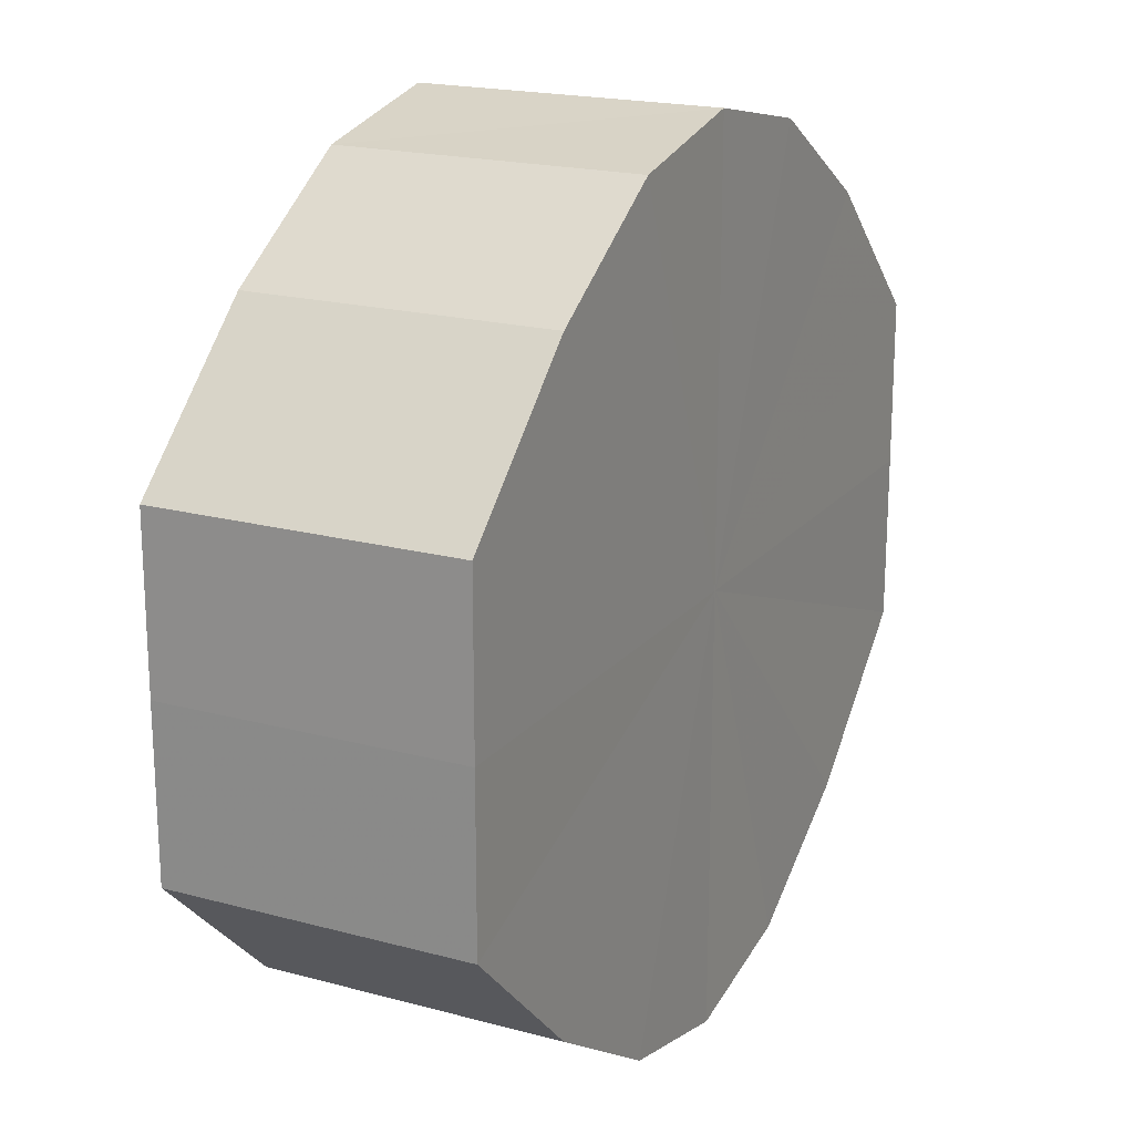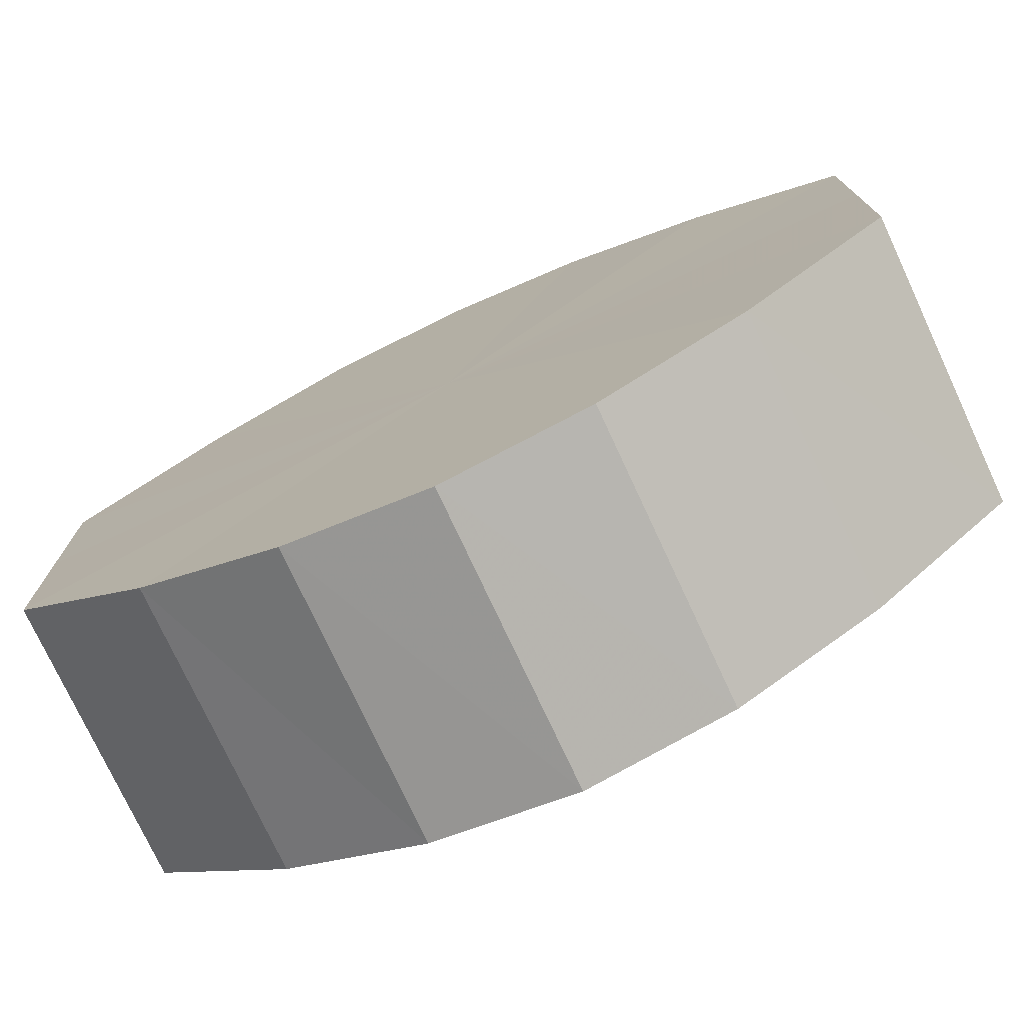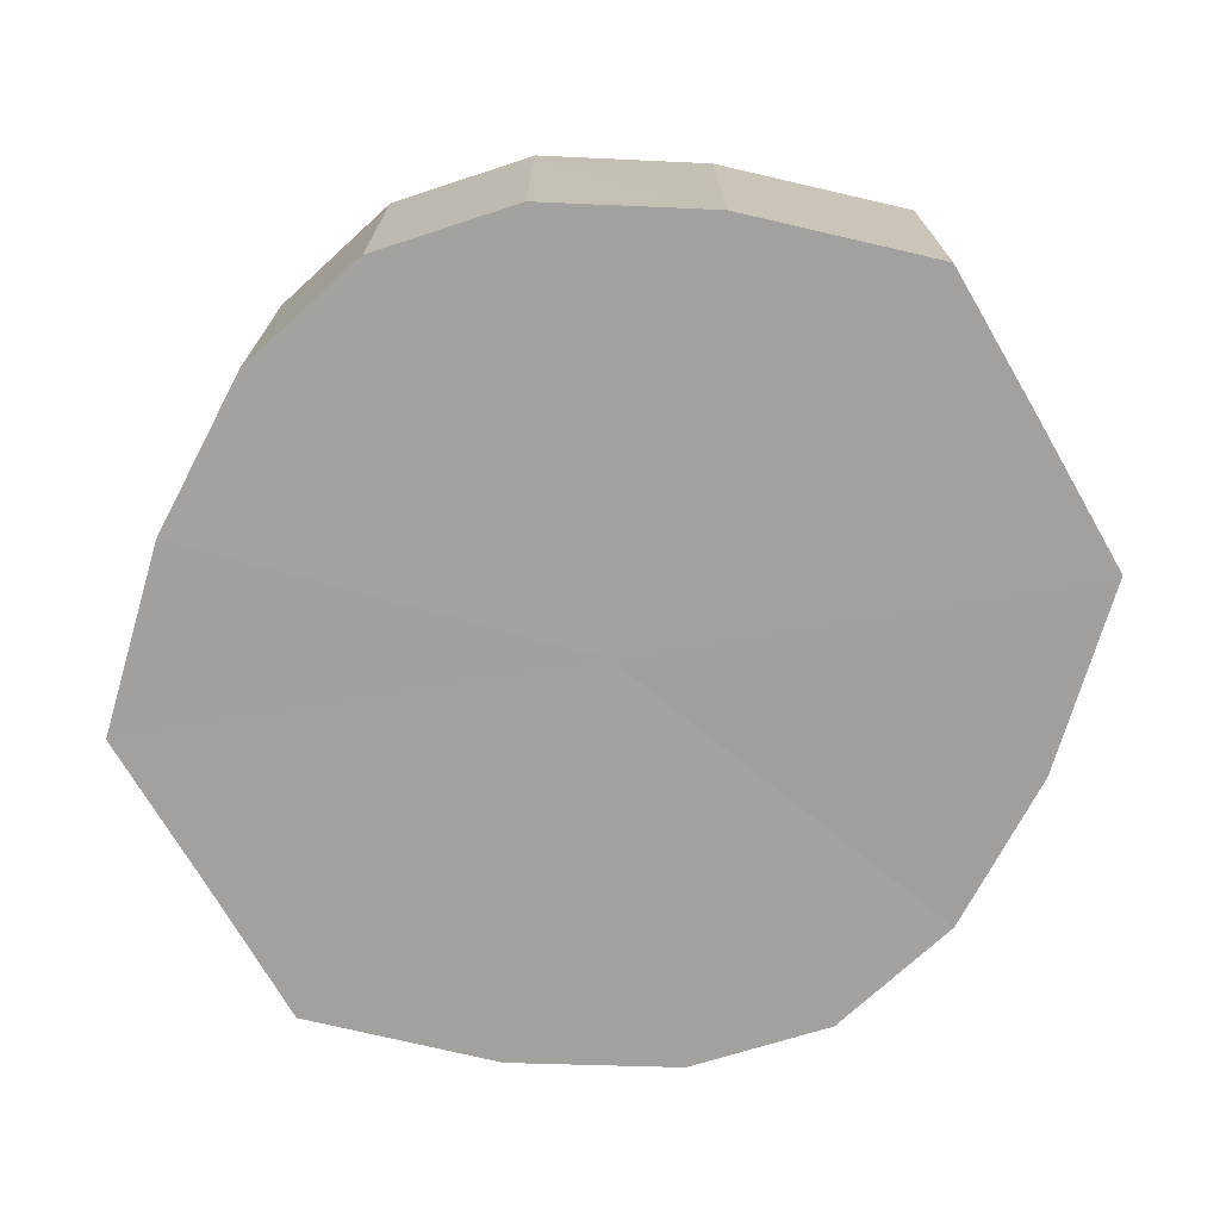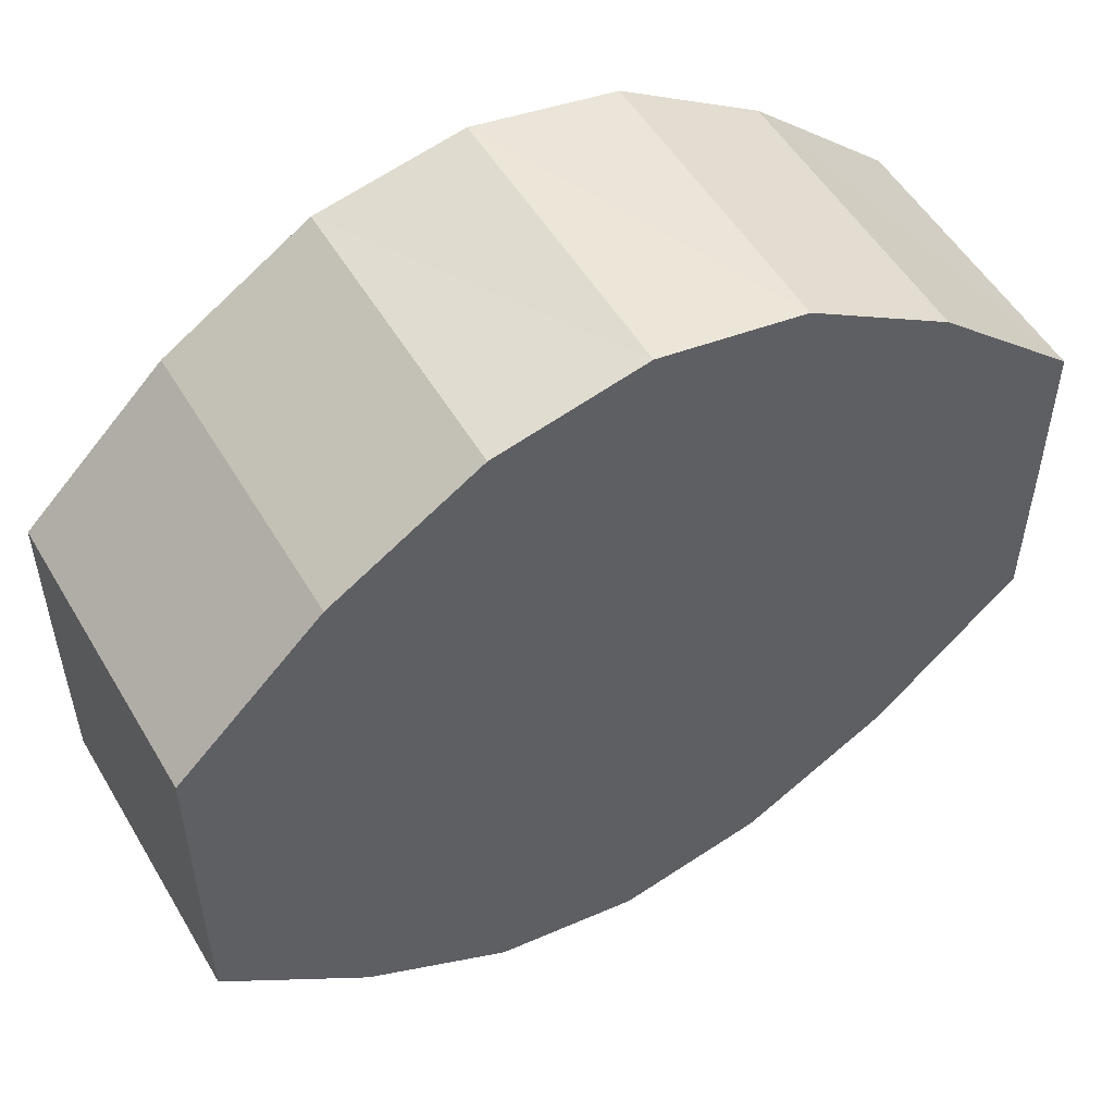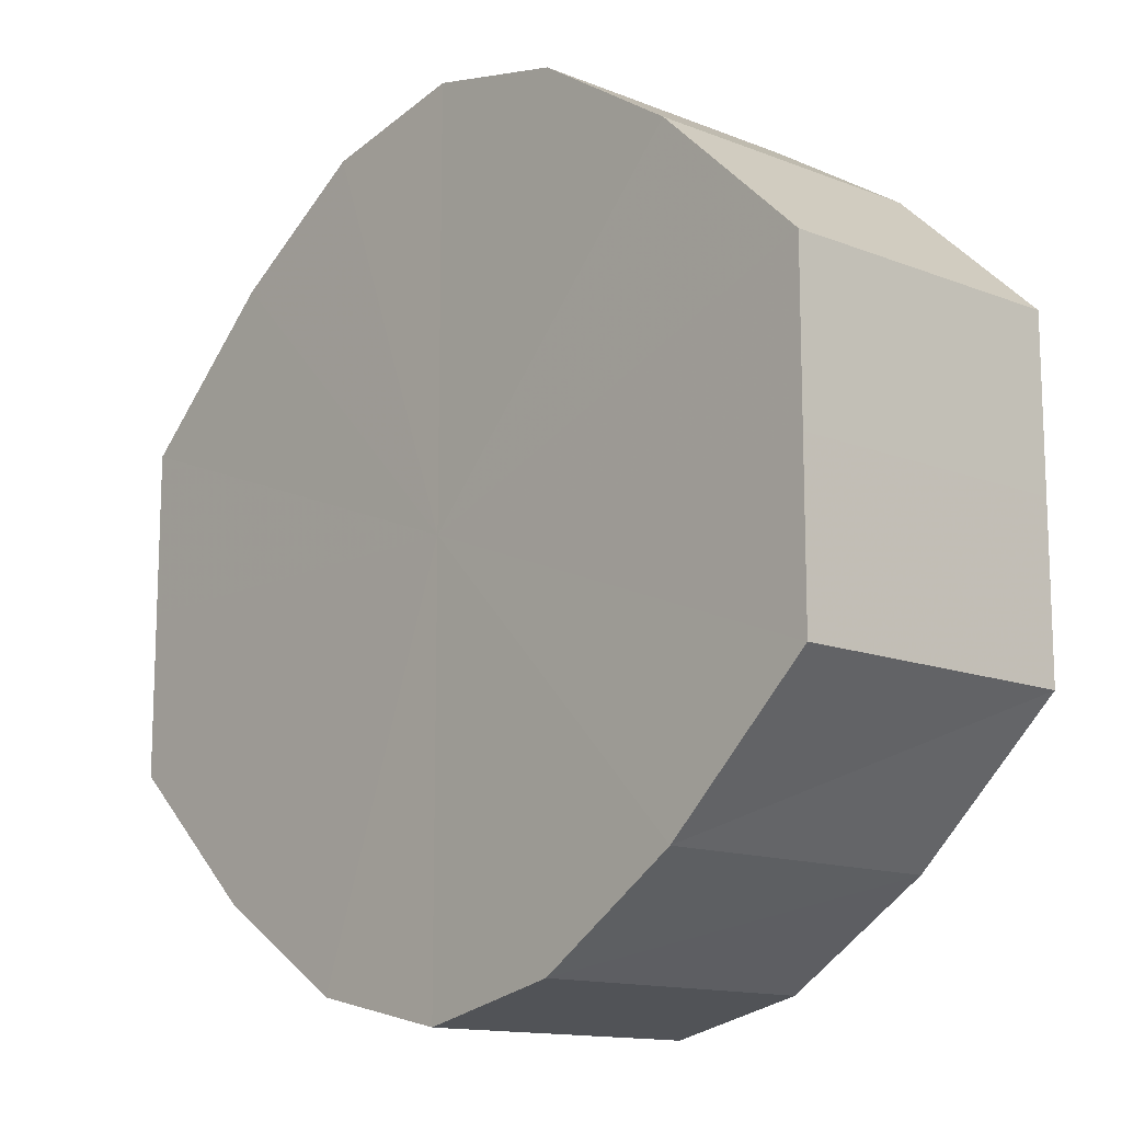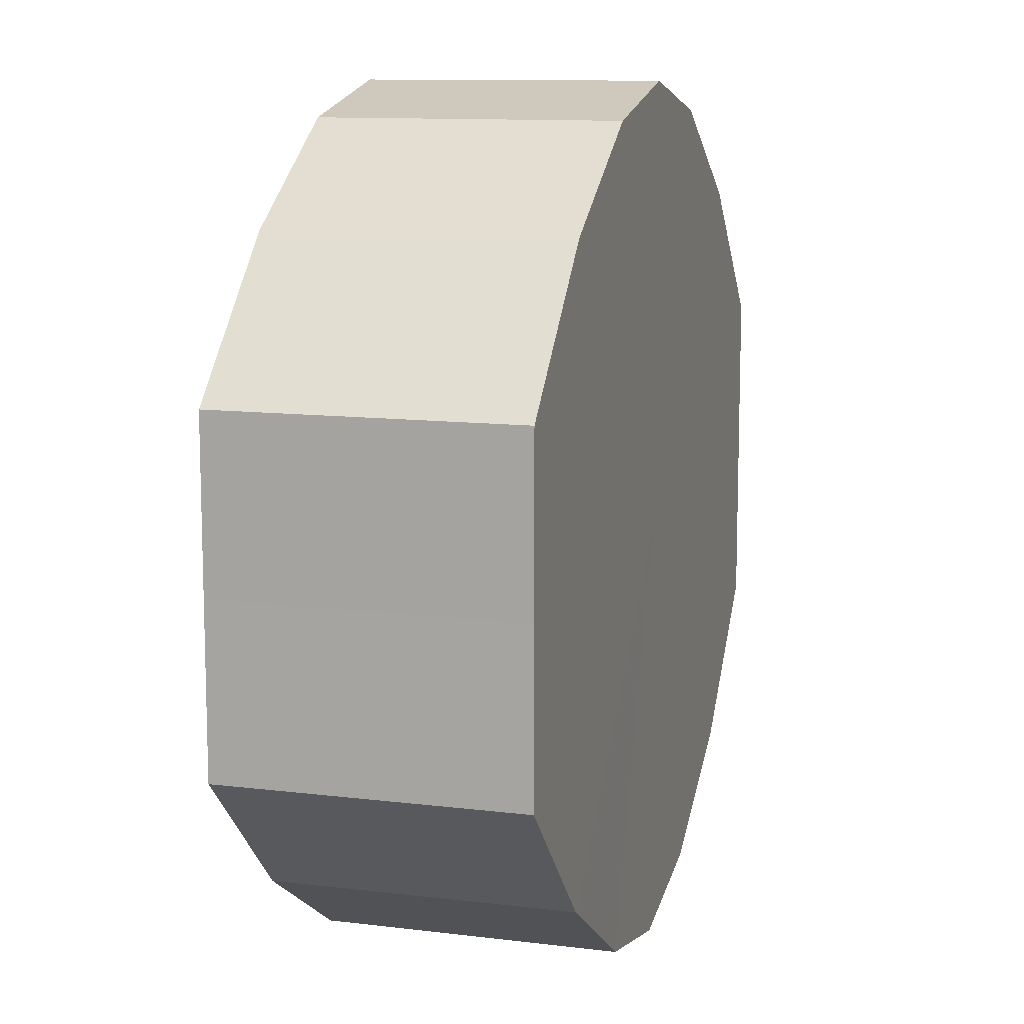
<metadata>
{"format":"obj","ext":"obj","renderer":"f3d","projection":"perspective","resolution":1024,"background":"white","views":[{"elev":19.3,"azim":116.9,"up":"+Z"},{"elev":-75.6,"azim":25.0,"up":"+Z"},{"elev":-72.2,"azim":-149.9,"up":"+Y"},{"elev":53.8,"azim":149.7,"up":"+Z"},{"elev":-13.5,"azim":48.1,"up":"+Z"},{"elev":11.3,"azim":-73.7,"up":"+Z"}]}
</metadata>
<code>
o 1566
v 2223 1876 8.175
v 2223 1876 8.186
v 2223 1876 8.175
v 2223 1876 8.195
v 2223 1876 8.186
v 2223 1876 8.163
v 2223 1876 8.163
v 2223 1876 8.202
v 2223 1876 8.195
v 2223 1876 8.154
v 2223 1876 8.154
v 2223 1876 8.204
v 2223 1876 8.202
v 2223 1876 8.147
v 2223 1876 8.147
v 2223 1876 8.202
v 2223 1876 8.204
v 2223 1876 8.145
v 2223 1876 8.145
v 2223 1876 8.195
v 2223 1876 8.202
v 2223 1876 8.147
v 2223 1876 8.147
v 2223 1876 8.186
v 2223 1876 8.195
v 2223 1876 8.154
v 2223 1876 8.154
v 2223 1876 8.175
v 2223 1876 8.186
v 2223 1876 8.163
v 2223 1876 8.163
v 2223 1876 8.175
v 2223 1876 8.175
v 2223 1876 8.186
v 2223 1876 8.186
v 2223 1876 8.195
v 2223 1876 8.195
v 2223 1876 8.163
v 2223 1876 8.175
v 2223 1876 8.154
v 2223 1876 8.163
v 2223 1876 8.202
v 2223 1876 8.202
v 2223 1876 8.147
v 2223 1876 8.154
v 2223 1876 8.145
v 2223 1876 8.147
v 2223 1876 8.204
v 2223 1876 8.204
v 2223 1876 8.147
v 2223 1876 8.145
v 2223 1876 8.154
v 2223 1876 8.147
v 2223 1876 8.202
v 2223 1876 8.202
v 2223 1876 8.163
v 2223 1876 8.154
v 2223 1876 8.175
v 2223 1876 8.163
v 2223 1876 8.195
v 2223 1876 8.195
v 2223 1876 8.186
v 2223 1876 8.175
v 2223 1876 8.186
v 2223 1876 8.175
v 2223 1876 8.186
v 2223 1876 8.175
v 2223 1876 8.195
v 2223 1876 8.163
v 2223 1876 8.202
v 2223 1876 8.154
v 2223 1876 8.204
v 2223 1876 8.147
v 2223 1876 8.202
v 2223 1876 8.145
v 2223 1876 8.195
v 2223 1876 8.147
v 2223 1876 8.186
v 2223 1876 8.154
v 2223 1876 8.175
v 2223 1876 8.163
v 2223 1876 8.175
v 2223 1876 8.175
v 2223 1876 8.186
v 2223 1876 8.163
v 2223 1876 8.195
v 2223 1876 8.154
v 2223 1876 8.202
v 2223 1876 8.147
v 2223 1876 8.204
v 2223 1876 8.145
v 2223 1876 8.202
v 2223 1876 8.147
v 2223 1876 8.195
v 2223 1876 8.154
v 2223 1876 8.186
v 2223 1876 8.163
v 2223 1876 8.175
f 1 2 3
f 2 4 5
f 6 1 7
f 4 8 9
f 10 6 11
f 8 12 13
f 14 10 15
f 12 16 17
f 18 14 19
f 16 20 21
f 22 18 23
f 20 24 25
f 26 22 27
f 24 28 29
f 30 26 31
f 28 30 32
f 33 34 35
f 35 36 37
f 38 39 33
f 40 41 38
f 37 42 43
f 44 45 40
f 46 47 44
f 43 48 49
f 50 51 46
f 52 53 50
f 49 54 55
f 56 57 52
f 58 59 56
f 55 60 61
f 62 63 58
f 61 64 62
f 65 66 67
f 65 68 66
f 65 67 69
f 65 70 68
f 65 69 71
f 65 72 70
f 65 71 73
f 65 74 72
f 65 73 75
f 65 76 74
f 65 75 77
f 65 78 76
f 65 77 79
f 65 80 78
f 65 79 81
f 65 81 80
f 82 83 84
f 82 85 83
f 82 84 86
f 82 87 85
f 82 86 88
f 82 89 87
f 82 88 90
f 82 91 89
f 82 90 92
f 82 93 91
f 82 92 94
f 82 95 93
f 82 94 96
f 82 97 95
f 82 96 98
f 82 98 97

</code>
